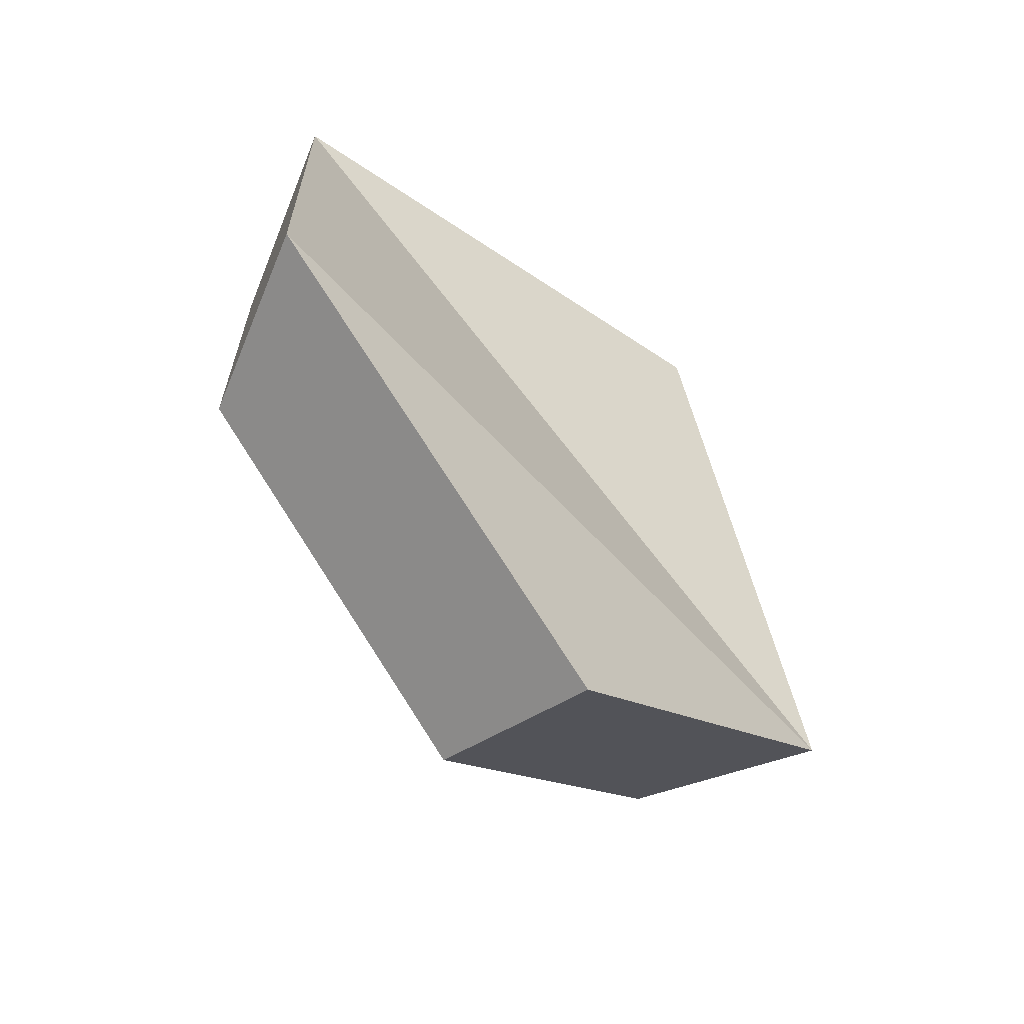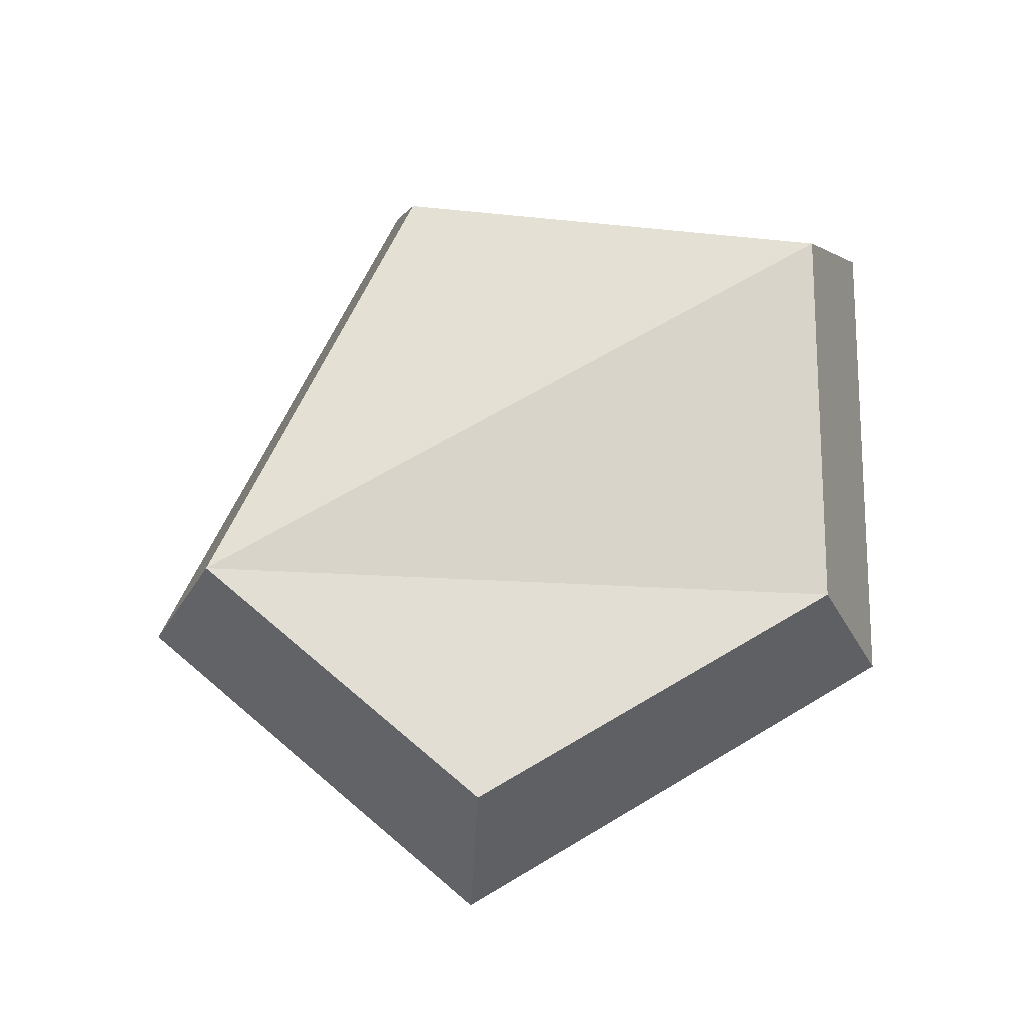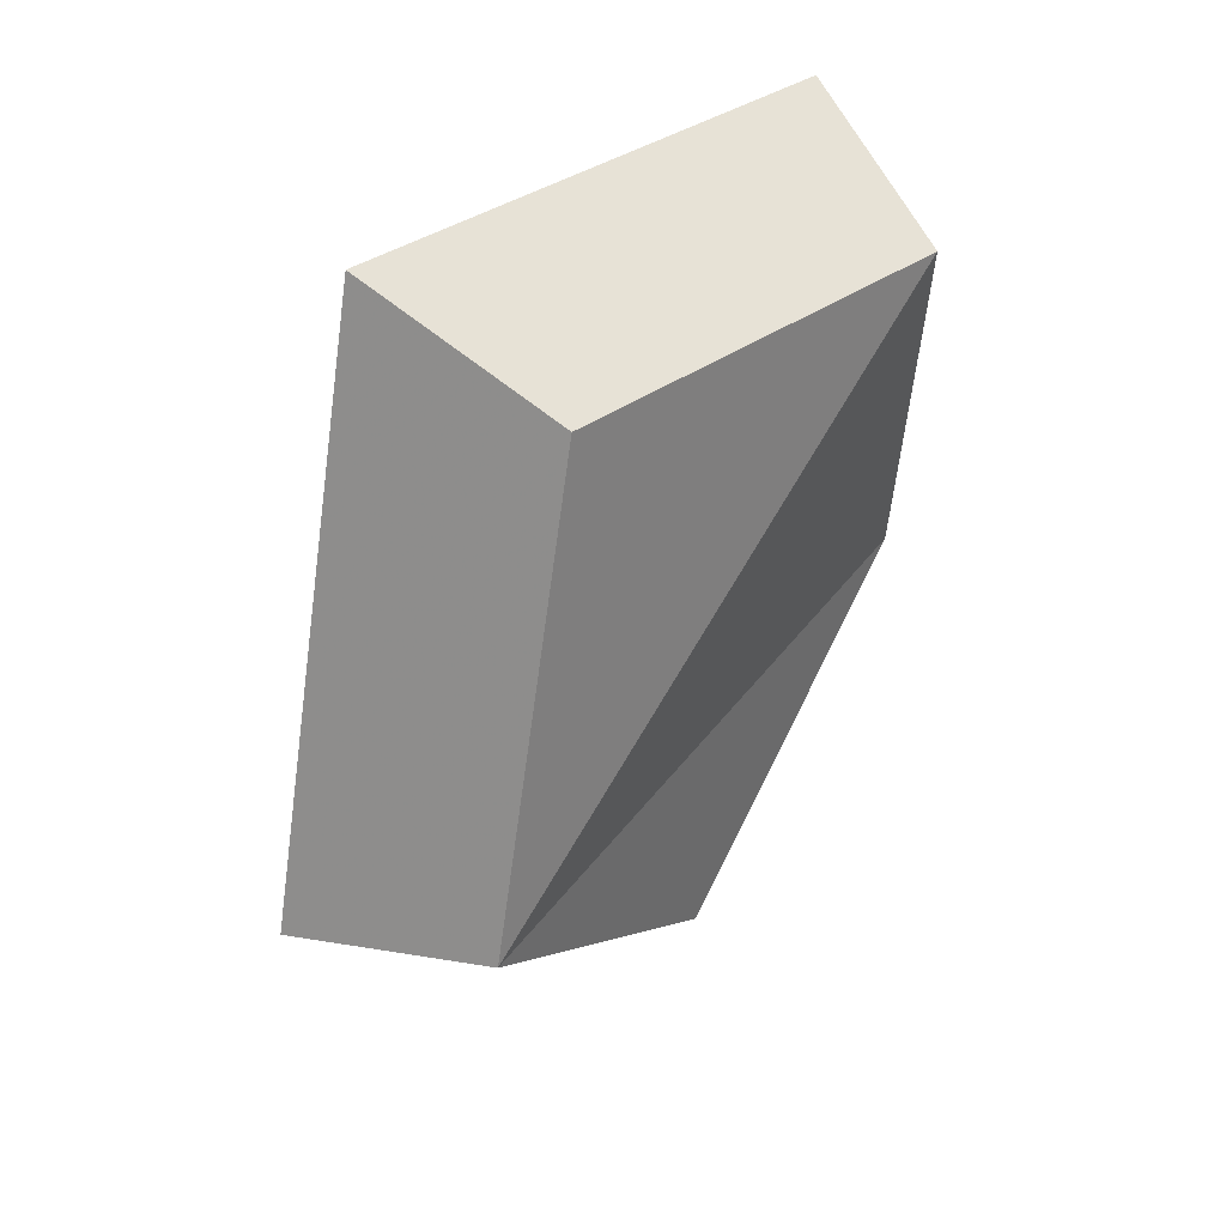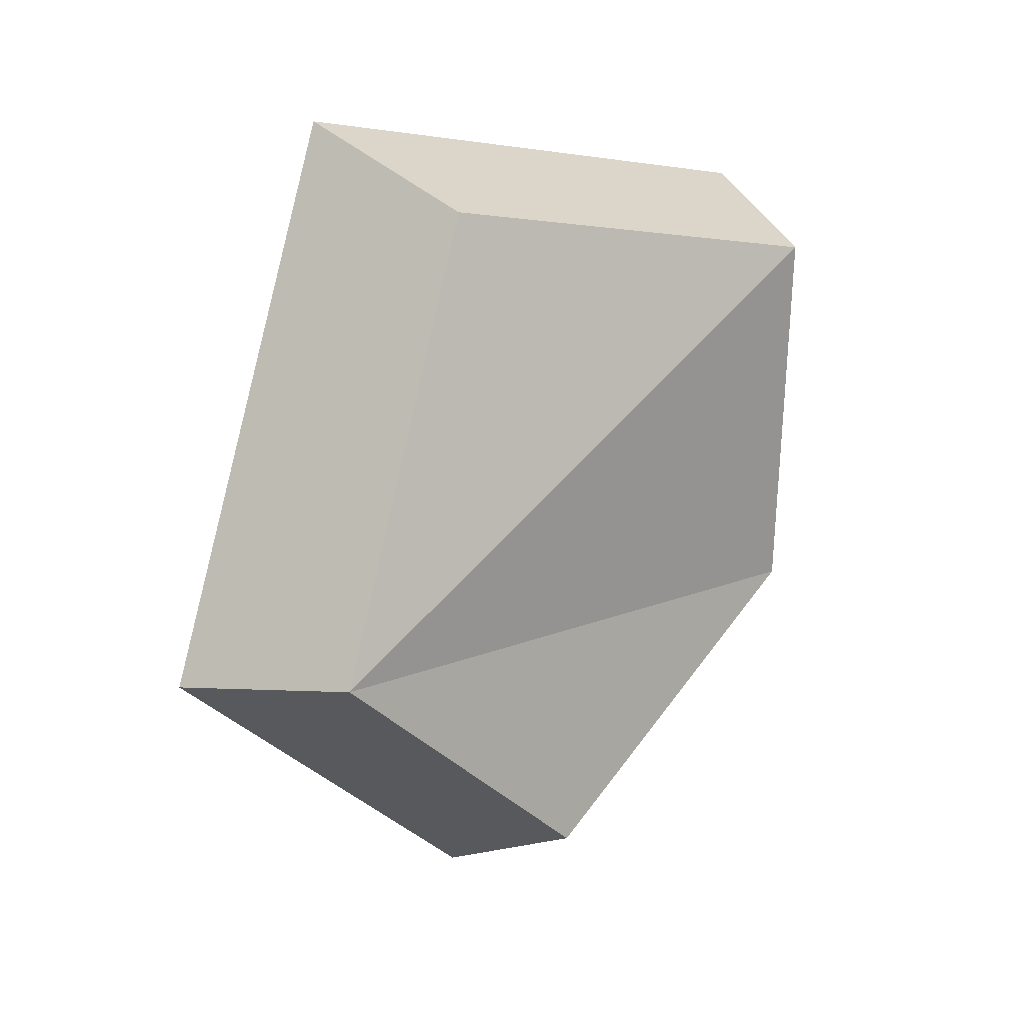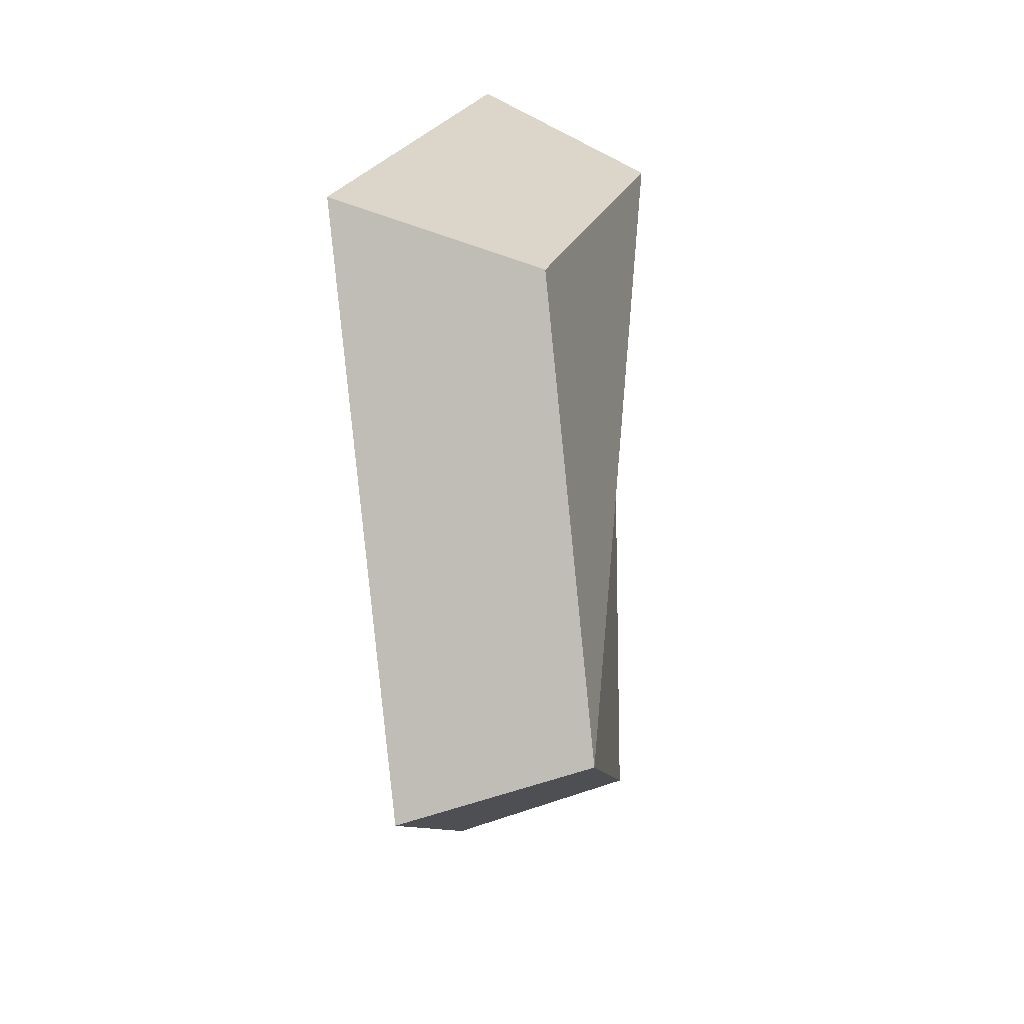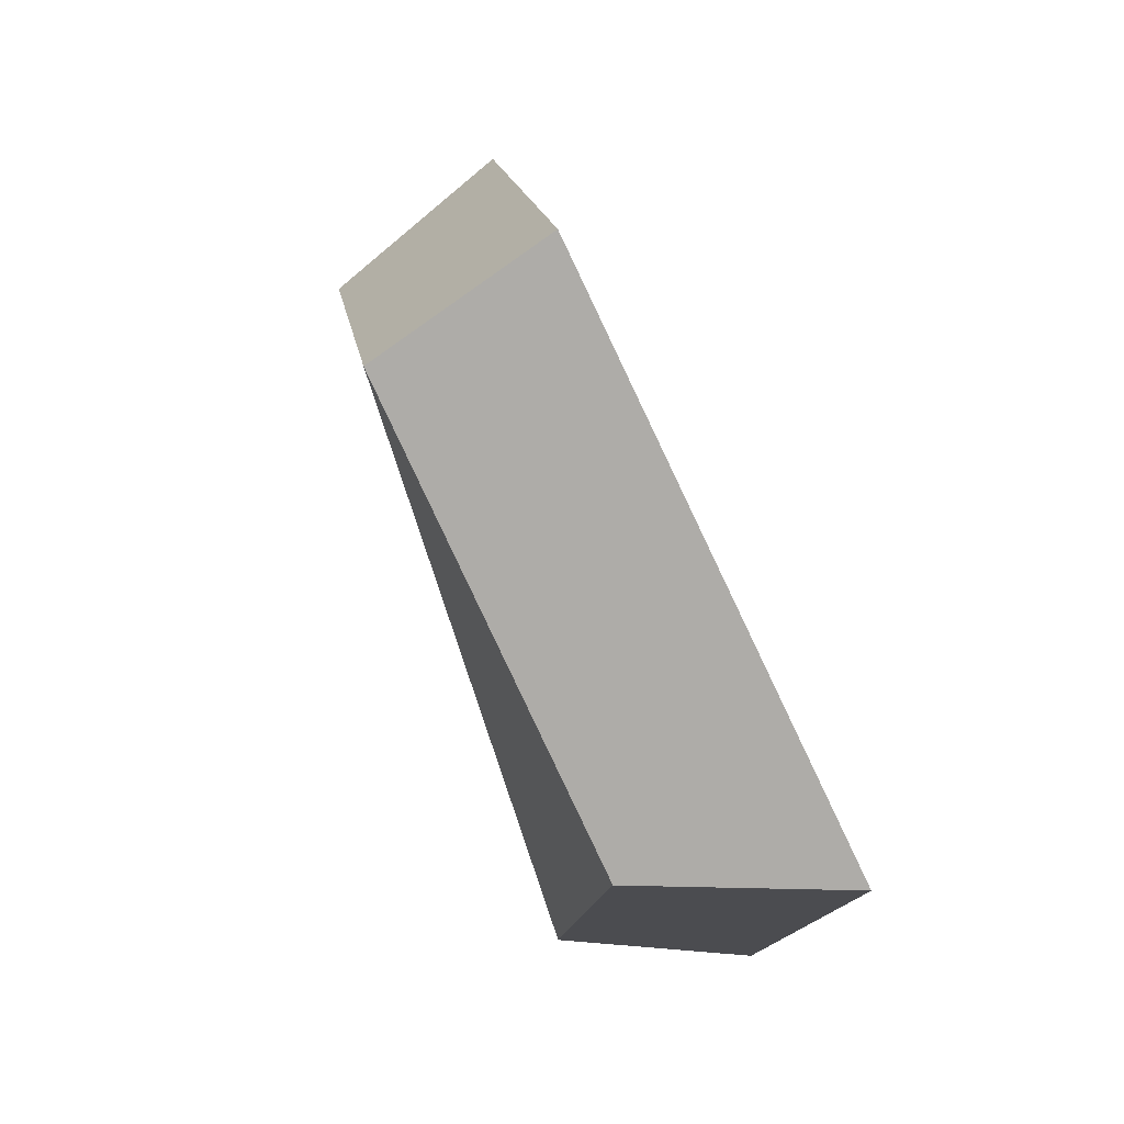
<metadata>
{"format":"obj","ext":"obj","renderer":"f3d","projection":"perspective","resolution":1024,"background":"white","views":[{"elev":-66.2,"azim":-129.7,"up":"+Y"},{"elev":-16.4,"azim":94.5,"up":"+Y"},{"elev":48.4,"azim":42.8,"up":"+Y"},{"elev":16.2,"azim":53.7,"up":"+Y"},{"elev":31.3,"azim":11.8,"up":"+Y"},{"elev":67.1,"azim":163.7,"up":"+Z"}]}
</metadata>
<code>
g shard_15_mesh
v 0.004341 -1.183 3.695
v -0.1327 -3.478 0.986
v -0.8067 -1.373 -2.471
v -0.6064 2.363 -2.453
v -0.8788 3.068 1.794
v 0.7499 -1.106 -1.991
v 1.293 -2.803 0.7946
v 1.403 -0.9535 2.978
v 0.9113 1.904 -1.977
v 0.6918 2.473 1.445
v 0.6918 2.473 1.445
v 0.004341 -1.183 3.695
v -0.8788 3.068 1.794
v 1.403 -0.9535 2.978
v -0.1327 -3.478 0.986
v 1.293 -2.803 0.7946
v 1.293 -2.803 0.7946
v -0.8067 -1.373 -2.471
v 0.7499 -1.106 -1.991
v -0.6064 2.363 -2.453
v 0.9113 1.904 -1.977
v -0.8788 3.068 1.794
v 0.6918 2.473 1.445
g shard_15_mesh_0
f 3 2 1
f 1 4 3
f 1 5 4
f 8 7 6
f 6 9 8
f 9 10 8
f 13 12 11
f 12 14 11
f 12 15 14
f 15 16 14
f 15 18 17
f 18 19 17
f 18 20 19
f 20 21 19
f 20 22 21
f 22 23 21

</code>
